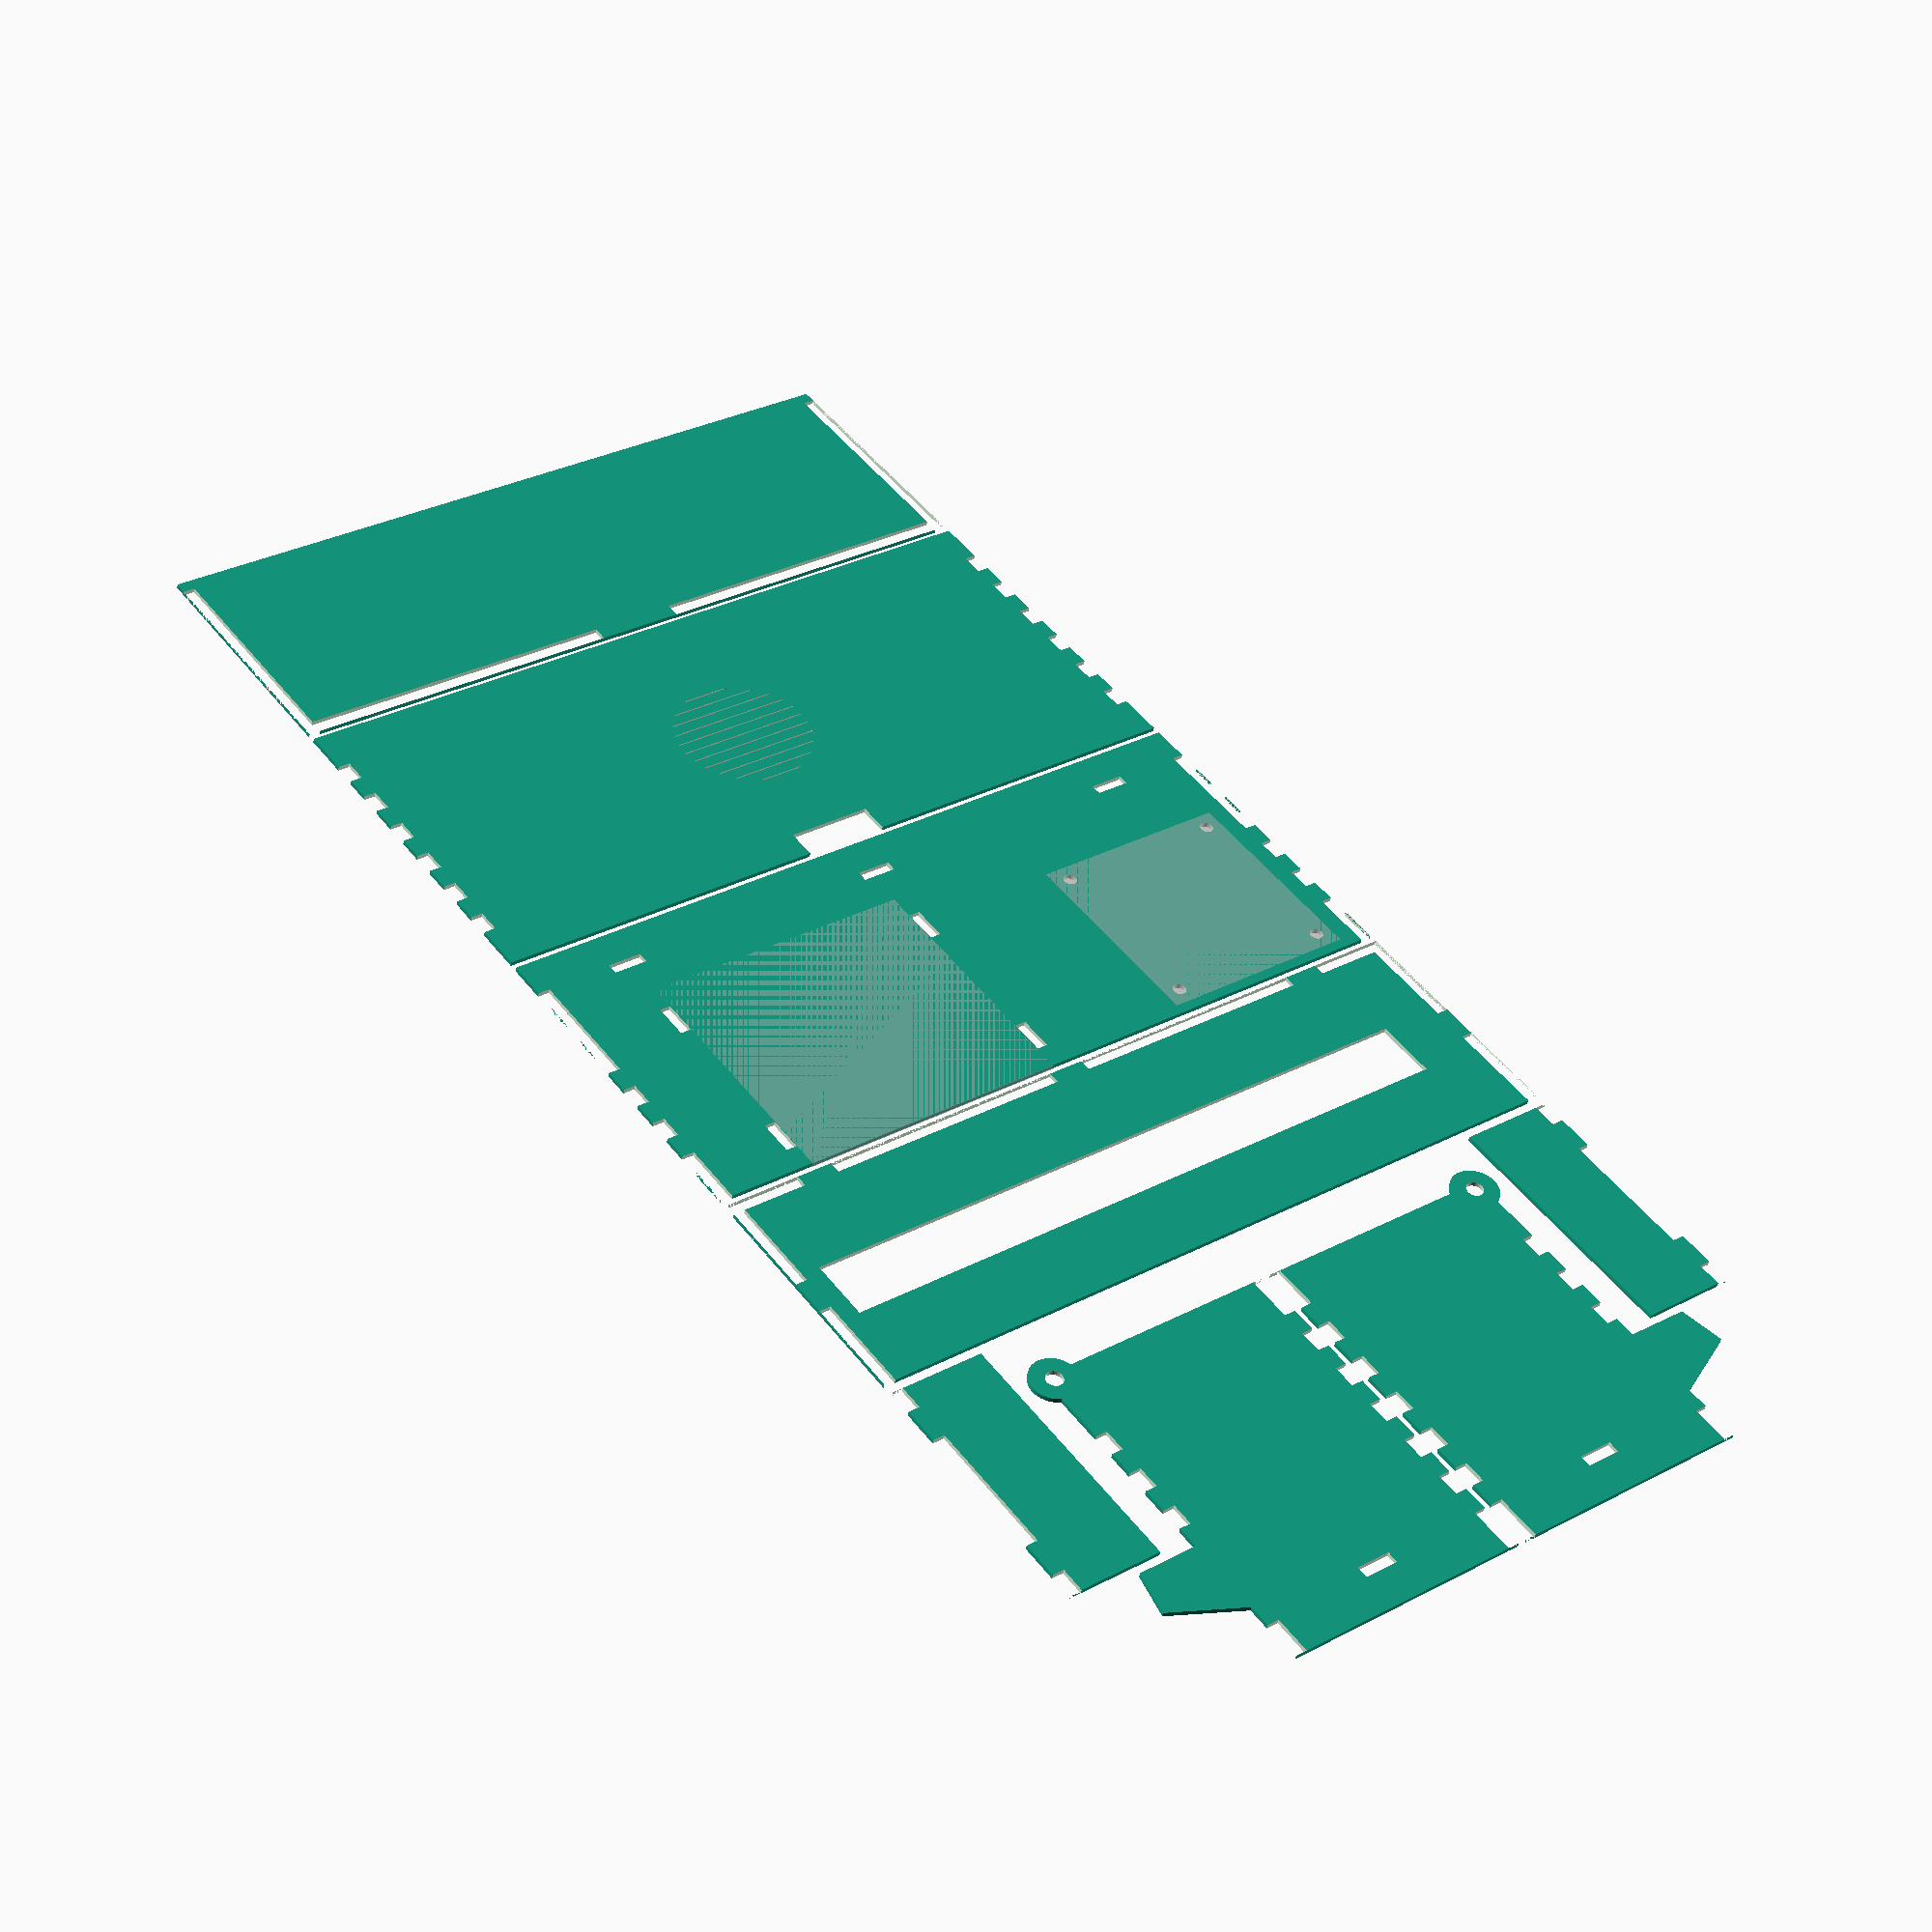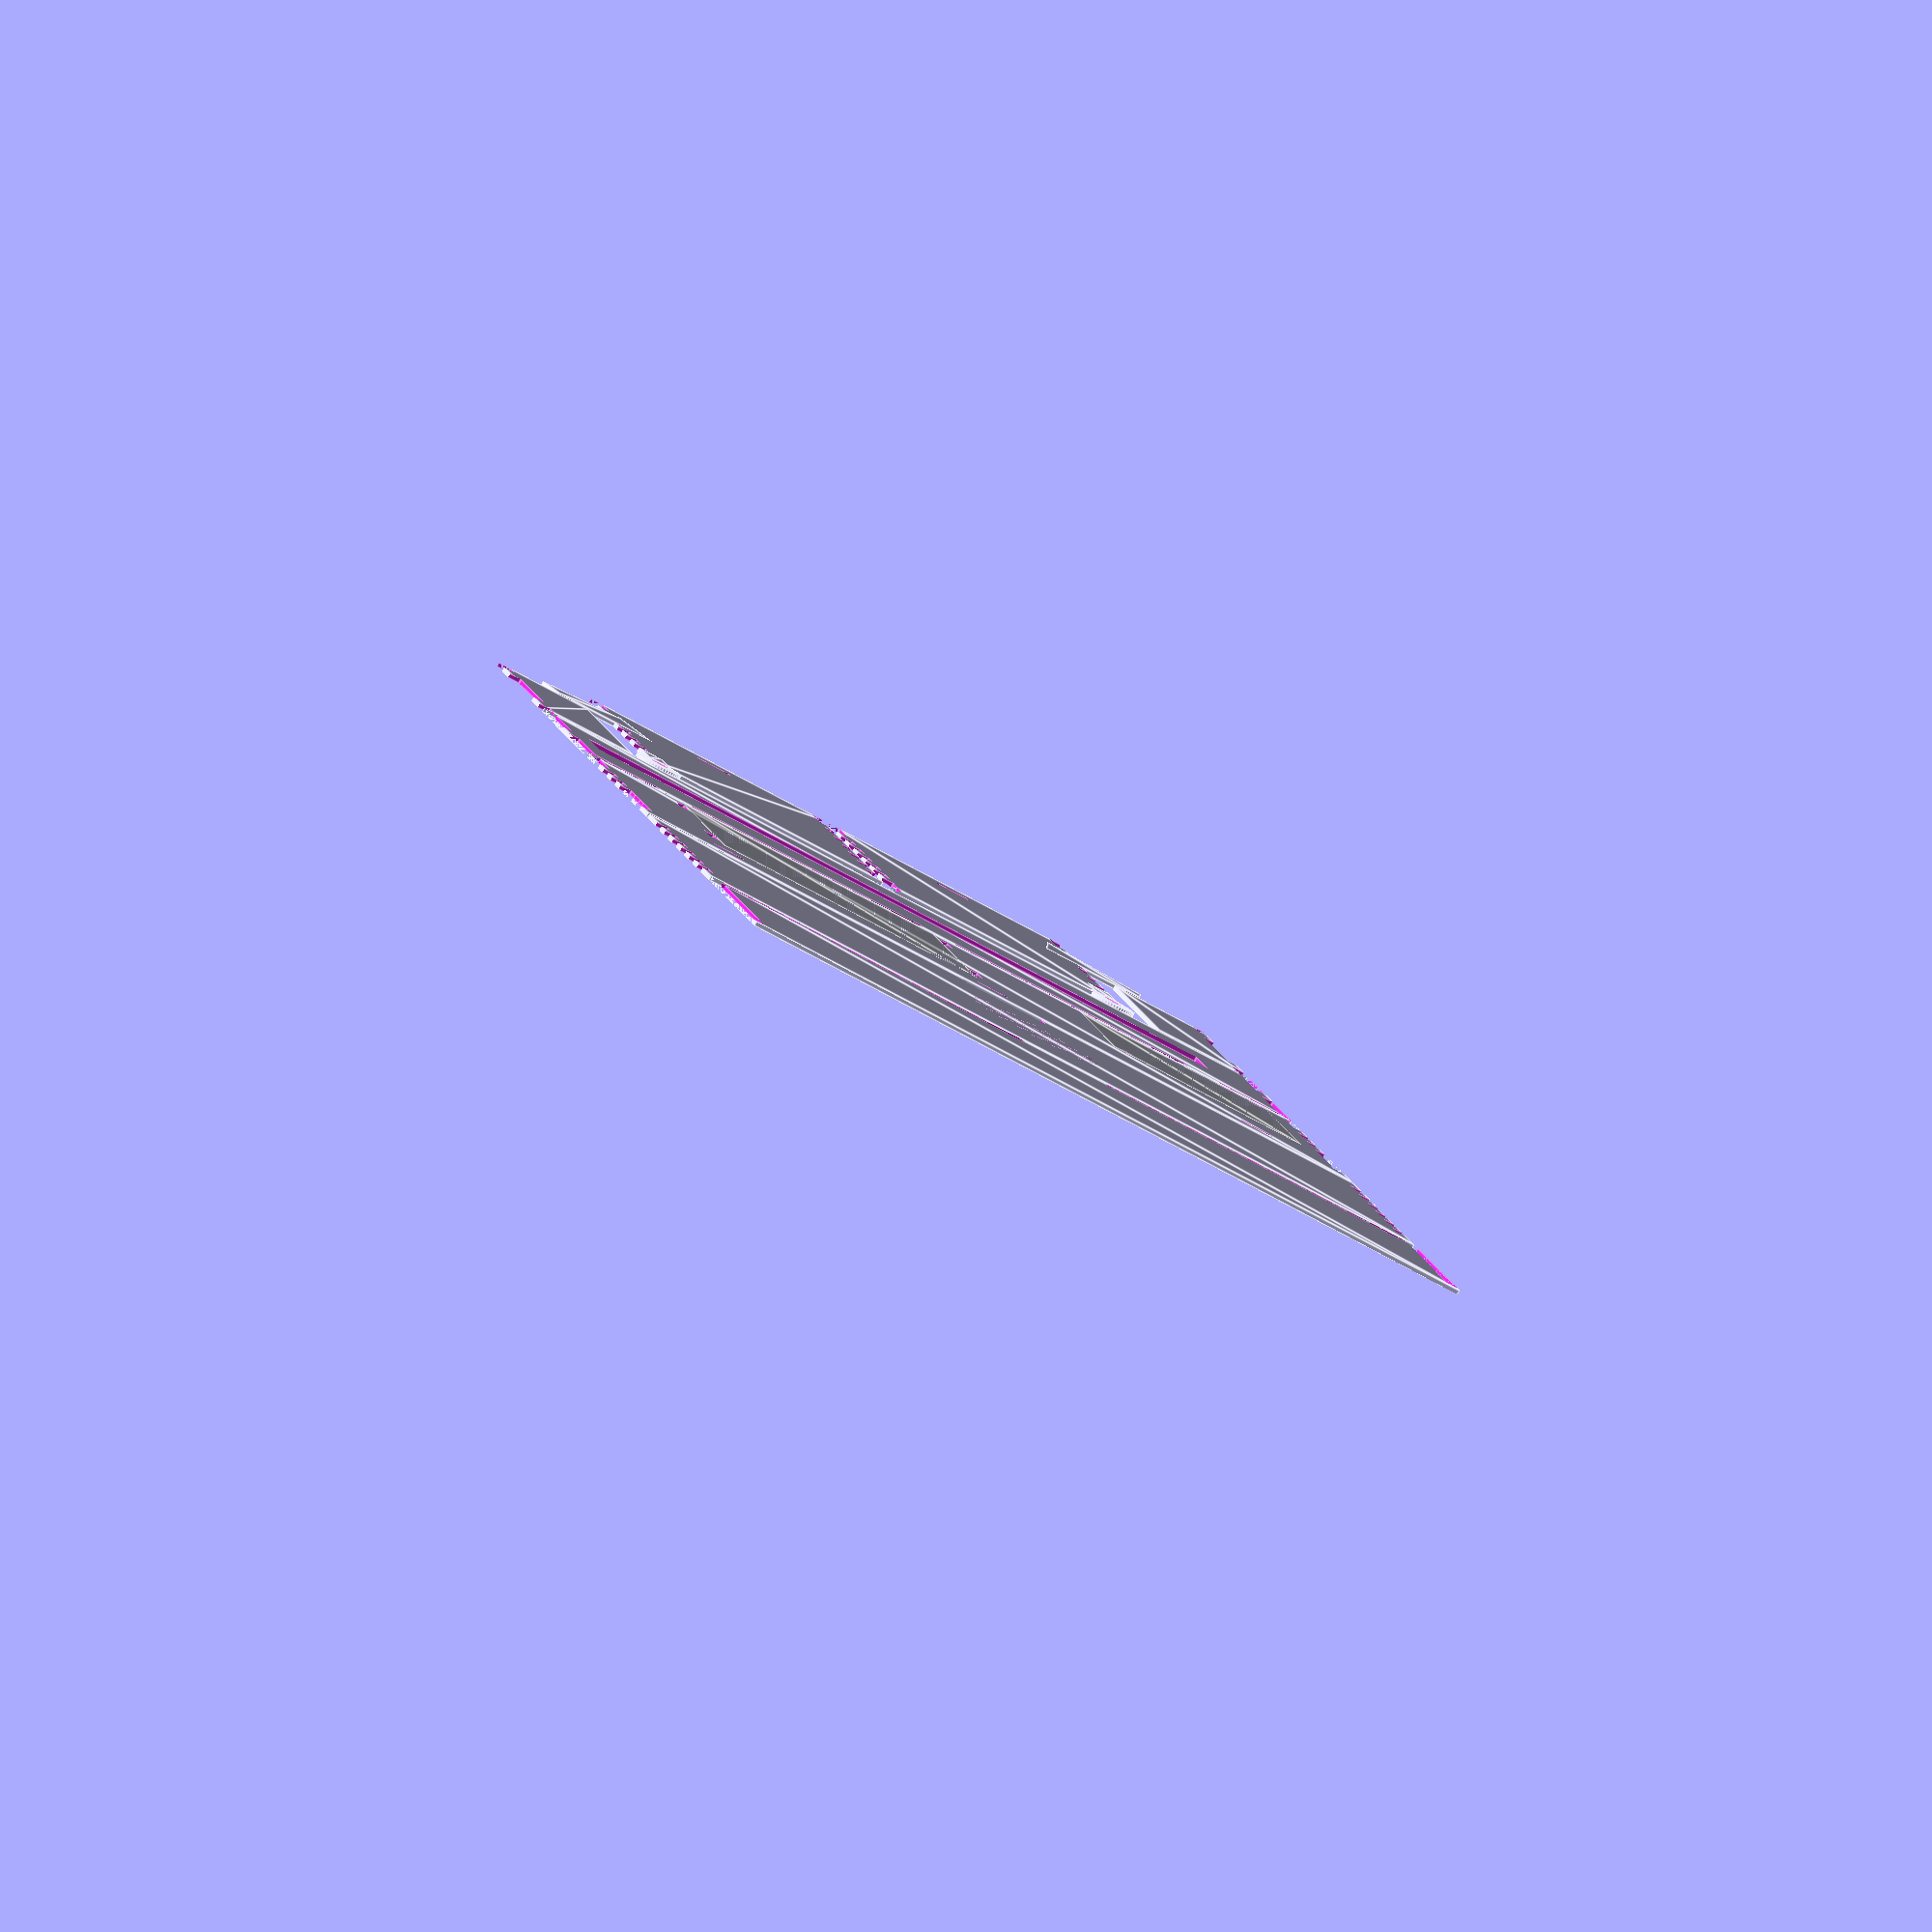
<openscad>
// Constants
THICKNESS = 2.7;
DETAIL = 50;

// This should be half the laser's actual kerf. That is, the amount
// of material lost on *one side* of a cut.
KERF = 0.1;

FACE_WIDTH = 170;
FACE_HEIGHT = 52;
FACE_DEPTH = 1.5;

WIDTH = FACE_WIDTH + 2 * THICKNESS;
HEIGHT = FACE_HEIGHT + 2 * THICKNESS;
DEPTH = 80;

WITH_FRONT_PANEL = false;

INTERIOR_PANEL_DEPTH = THICKNESS * 3;
INTERIOR_TAB_WIDTH = THICKNESS * 3;
SPEAKER_DIAMETER = 36;
PCB_SPACING = 39.37;    // Distance between mounting holes on PCB
PCB_SIZE = 46.99;
DOOR_TAB_WIDTH = 20;
MAGNET_THICKNESS = 4;
HINGE_HOLE_D = sqrt(2 * THICKNESS * THICKNESS);
HINGE_HEIGHT = 4 * THICKNESS;
BOTTOM_DEPTH = DEPTH - THICKNESS / 2 - HINGE_HOLE_D / 2 - 2 * KERF;
FRONT_HEIGHT = 20;
TILT_ANGLE = asin((FRONT_HEIGHT + HINGE_HOLE_D / 2 - HINGE_HEIGHT / 2) /
                  DEPTH);

SLIDER_HOLE_WIDTH = 152;
SLIDER_HOLE_HEIGHT = 14;

BATTERY_X = 63;
BATTERY_Y = 58;
BATTERY_Z = 16.5;
BATTERY_X_OFFSET = 20;

translate([KERF, KERF])
backPanel();

translate([KERF, HEIGHT + 2])
topPanel();

translate([KERF, HEIGHT + DEPTH + 4])
bottomPanel();

translate([KERF, HEIGHT + DEPTH + BOTTOM_DEPTH + 6])
interiorPanel();

translate([WIDTH / 2 - HEIGHT - 1,
           2 * HEIGHT + 2 * DEPTH + BOTTOM_DEPTH + 17])
rotate(-90)
sidePanel();

translate([WIDTH / 2 + HEIGHT + 1,
           2 * HEIGHT + 2 * DEPTH + BOTTOM_DEPTH + 17])
mirror([1, 0])
rotate(-90)
sidePanel();

translate([KERF,
           2 * HEIGHT + DEPTH + BOTTOM_DEPTH + BATTERY_Y + 6])
rotate(-90)
batteryRail();

translate([WIDTH + KERF,
           2 * HEIGHT + DEPTH + BOTTOM_DEPTH + BATTERY_Y + 6])
mirror([1, 0])
rotate(-90)
batteryRail();

if (WITH_FRONT_PANEL) {
    translate([KERF,
               2 * HEIGHT + 2 * DEPTH + BOTTOM_DEPTH + 10])
    frontPanel();
}


// TODO: add signature or something engraved on the bottom

module backPanel() {
    wiggleRoom = THICKNESS / 4;

    difference() {
        kerfAdjustedPanel([WIDTH, HEIGHT]);

        // Tab, with some wiggle room to make it easy to move the door
        translate([0, HEIGHT - THICKNESS - wiggleRoom + KERF])
        square([WIDTH / 2 - DOOR_TAB_WIDTH / 2, THICKNESS + wiggleRoom]);

        translate([WIDTH / 2 + DOOR_TAB_WIDTH / 2 + KERF,
                   HEIGHT - THICKNESS - wiggleRoom + KERF])
        square([WIDTH / 2 - DOOR_TAB_WIDTH / 2, THICKNESS + wiggleRoom]);

        // Hinge tab, left
        translate([-KERF, THICKNESS + KERF])
        square([THICKNESS, HEIGHT]);

        // Hinge tab, right
        translate([WIDTH - THICKNESS + KERF, THICKNESS + KERF])
        square([THICKNESS, HEIGHT]);

    }
}

module topPanel() {
    difference() {
        // Panel
        kerfAdjustedPanel([WIDTH, DEPTH]);

        // Left
        rotate(90)
        fingerCuts(width=DEPTH, startUp=true);
        
        // Right
        translate([WIDTH, DEPTH])
        rotate(-90)
        fingerCuts(width=DEPTH, startUp=true);

        // Bottom (front)
        if (WITH_FRONT_PANEL) {
            translate([WIDTH, 0])
            rotate(180)
            fingerCuts(width=WIDTH, startUp=false);
        }

        // Cutout for battery door tab
        translate([(WIDTH - DOOR_TAB_WIDTH) / 2,
                   DEPTH - THICKNESS - MAGNET_THICKNESS])
        offset(delta=-KERF)
        square([DOOR_TAB_WIDTH, 2 * THICKNESS + MAGNET_THICKNESS]);

        // Speaker holes
        // TODO: replace with a nice design instead
        translate([WIDTH / 2, DEPTH / 2]) {
            intersection() {
                union() {
                    for (yOffset=[-15 : 3 : 15]) {
                        translate([-16, yOffset])
                        square([32 - 2 * KERF, 0.5 - 2 * KERF]);
                    }
                }
 
                circle(d=32 - 2 * KERF, $fn=DETAIL);
            }
        }
    }
}

module sidePanel() {
    //rotate(-TILT_ANGLE)
    union() {
        difference() {
            kerfAdjustedPanel([DEPTH, HEIGHT]);

            // Top
            translate([0, HEIGHT])
            fingerCuts(width=DEPTH, startUp=false);

            // Bottom
            translate([BOTTOM_DEPTH, 0])
            rotate(180)
            fingerCuts(width=BOTTOM_DEPTH, startUp=false);

            // Front
            if (WITH_FRONT_PANEL) {
                rotate(90)
                fingerCuts(width=HEIGHT, startUp=false);
            }

            // Cutout for hinge hole
            translate([DEPTH - THICKNESS / 2, HINGE_HOLE_D / 2])
            circle(d=HINGE_HOLE_D + KERF, $fn=DETAIL);

            // Cutout for interior panel tab
            translate([INTERIOR_PANEL_DEPTH + KERF,
                       HEIGHT / 2 - INTERIOR_TAB_WIDTH / 2 + KERF])
            square([THICKNESS, INTERIOR_TAB_WIDTH - 2 * KERF]);
        }

        hingeHousing();
        frontFoot();
    }
}

module bottomPanel() {
    difference() {
        kerfAdjustedPanel([WIDTH, BOTTOM_DEPTH]);

        // Left
        rotate(90)
        fingerCuts(width=BOTTOM_DEPTH, startUp=true);
        
        // Cutouts for side features (left)
        intersection() {
            translate([-KERF, -KERF])
            square([THICKNESS, 2 * BOTTOM_DEPTH]);

            mirror([-1, 1]) union() {
                frontFoot();
                hingeHousing();
            }
        }

        // Right
        translate([WIDTH, BOTTOM_DEPTH])
        rotate(-90)
        fingerCuts(width=BOTTOM_DEPTH, startUp=true);

        // Cutouts for side features (right)
        translate([WIDTH, 0])
        intersection()
        {
            translate([-THICKNESS + KERF, 0])
            square([THICKNESS, 2 * BOTTOM_DEPTH]);

            rotate(90) union() {
                frontFoot();
                hingeHousing();
            }
        }

        // Bottom (front)
        if (WITH_FRONT_PANEL) {
            translate([WIDTH, 0])
            rotate(180)
            fingerCuts(width=WIDTH, startUp=false);
        }

        // Holes for tabs from interior panel
        for (xOffset=[WIDTH / 8, WIDTH / 2, 7 * WIDTH / 8]) {
            translate([xOffset - INTERIOR_TAB_WIDTH / 2 + KERF,
                       INTERIOR_PANEL_DEPTH + KERF])
            square([INTERIOR_TAB_WIDTH - 2 * KERF,
                    THICKNESS - 2 * KERF]);
        }

        // PCB mounting point
        translate([WIDTH - THICKNESS - PCB_SPACING - 8,
                   BOTTOM_DEPTH - PCB_SPACING - 6])
        {
            for (xOffset=[0, PCB_SPACING]) {
                for (yOffset=[0, PCB_SPACING]) {
                    translate([xOffset, yOffset])
                    circle(d=3, $fn=DETAIL);
                }
            }

            % translate([(PCB_SIZE - PCB_SPACING) / -2,
                         (PCB_SIZE - PCB_SPACING) / -2])
            square(PCB_SIZE);
        }

        // Battery drawer
        translate([THICKNESS + BATTERY_X_OFFSET,
                     INTERIOR_PANEL_DEPTH + THICKNESS +
                     2 * MAGNET_THICKNESS])
        {
            for (xOffset=[-THICKNESS, BATTERY_X]) {
                for (yOffset=[BATTERY_Y / 6, 5 * BATTERY_Y / 6]) {
                    translate([xOffset + KERF,
                               yOffset - INTERIOR_TAB_WIDTH / 2 + KERF])
                    square([THICKNESS - 2 * KERF,
                            INTERIOR_TAB_WIDTH - 2 * KERF]);
                }
            }

            % square([BATTERY_X, BATTERY_Y]);
        }
    }
}

module frontPanel() {
    difference() {
        kerfAdjustedPanel([WIDTH, HEIGHT]);

        // Top
        translate([0, HEIGHT])
        fingerCuts(width=WIDTH, startUp=true);

        // Left
        rotate(90)
        fingerCuts(width=HEIGHT, startUp=true);
        
        // Right
        translate([WIDTH, HEIGHT])
        rotate(-90)
        fingerCuts(width=HEIGHT, startUp=true);

        // Bottom
        translate([WIDTH, 0])
        rotate(180)
        fingerCuts(width=WIDTH, startUp=true);

        // Front panel hole
        translate([WIDTH / 2, HEIGHT / 2])
        square([FACE_WIDTH - 12, FACE_HEIGHT - 12], center=true);
    }
}

module interiorPanel() {
    difference() {
        kerfAdjustedPanel([WIDTH, HEIGHT - THICKNESS]);

        // Side tabs
        for (xOffset=[-KERF, WIDTH - THICKNESS + KERF]) {
            translate([xOffset, -KERF])
            square([THICKNESS,
                    (HEIGHT - INTERIOR_TAB_WIDTH - KERF) / 2]);

            translate([xOffset, (HEIGHT + INTERIOR_TAB_WIDTH) / 2 - KERF])
            square([THICKNESS,
                    (HEIGHT - INTERIOR_TAB_WIDTH) / 2]);
        }

        // Bottom tabs, outer cutouts
        for (xOffset=[-KERF * 2,
                      7 * WIDTH / 8 + INTERIOR_TAB_WIDTH / 2 + KERF])
        {
            translate([xOffset, -KERF])
            square([WIDTH / 8 - INTERIOR_TAB_WIDTH / 2, THICKNESS]);
        }

        // Bottom tabs, inner cutouts
        for (xOffset=[WIDTH / 8 + INTERIOR_TAB_WIDTH / 2 + KERF,
                      WIDTH / 2 + INTERIOR_TAB_WIDTH / 2 + KERF])
        {
            translate([xOffset, -KERF])
            square([3 * WIDTH / 8 - INTERIOR_TAB_WIDTH - 2 * KERF,
                    THICKNESS]);
        }

        // Hole for slider
        // Measurements come from data sheet, plus some wiggle room
        translate([WIDTH / 2 - 81 + KERF, HEIGHT / 2 - 6 + KERF])
        square([SLIDER_HOLE_WIDTH, SLIDER_HOLE_HEIGHT]);
    }
}

module batteryRail() {
    difference() {
        kerfAdjustedPanel([BATTERY_Y, BATTERY_Z + 2 * THICKNESS]);

        // Bottom tabs, outer cutouts
        for (xOffset=[-KERF,
                      5 * BATTERY_Y / 6 + INTERIOR_TAB_WIDTH / 2 + KERF])
        {
            translate([xOffset, -THICKNESS - KERF])
            square([BATTERY_Y / 6 - INTERIOR_TAB_WIDTH / 2, 2 * THICKNESS]);
        }

        // Bottom tabs, inner cutout
        translate([BATTERY_Y / 6 + INTERIOR_TAB_WIDTH / 2 + KERF,
                   -THICKNESS - KERF])
        square([4 * BATTERY_Y / 6 - INTERIOR_TAB_WIDTH - 2 * KERF,
                2 * THICKNESS]);
    }
}

module kerfAdjustedPanel(size=[1, 1]) {
    offset(delta=KERF) square(size);
}

module hingeHousing() {
    translate([DEPTH - THICKNESS / 2, HINGE_HOLE_D / 2])
    difference() {
        union() {
            circle(d=HINGE_HEIGHT + KERF, $fn=DETAIL);

            // Block the entire partially occluded finger
            translate([-15, -HINGE_HOLE_D / 2 - KERF])
            square([12, 2 * THICKNESS]);
        }
        circle(d=HINGE_HOLE_D + KERF, $fn=DETAIL);
    }
}



module frontFoot() {
    rotate(TILT_ANGLE)
    translate([12, -FRONT_HEIGHT])
    offset(KERF)
    polygon([[5, 0],
             [0, FRONT_HEIGHT + THICKNESS],
             [20, FRONT_HEIGHT + THICKNESS],
             [15, 0]]);
}

module fingerCuts(width=10,
                  fingerWidth=2 * THICKNESS,
                  depth=THICKNESS,
                  startUp=true)
{
    fingers = floor(width / (2 * fingerWidth) - 1);
    totalFingerWidth = fingerWidth * (2 * fingers - 1);

    // When startUp is false, cut all the way to the edge on both ends.
    if (!startUp) {
        translate([-KERF, -depth + KERF])
        square([(width - totalFingerWidth) / 2, depth * 2]);

        translate([width - (width - totalFingerWidth) / 2 + KERF,
                   -depth + KERF])
        square([(width - totalFingerWidth) / 2, depth * 2]);
    }

    translate([(width - totalFingerWidth) / 2, 0]) {
        for (i=[(startUp ? 0 : 1) : 2 : 2 * fingers - 1]) {
            translate([i * fingerWidth + KERF, -depth + KERF])
            square([fingerWidth - 2 * KERF, depth * 2]);
        }
    }
}

</openscad>
<views>
elev=227.6 azim=36.7 roll=9.3 proj=p view=solid
elev=265.5 azim=169.2 roll=208.5 proj=o view=edges
</views>
